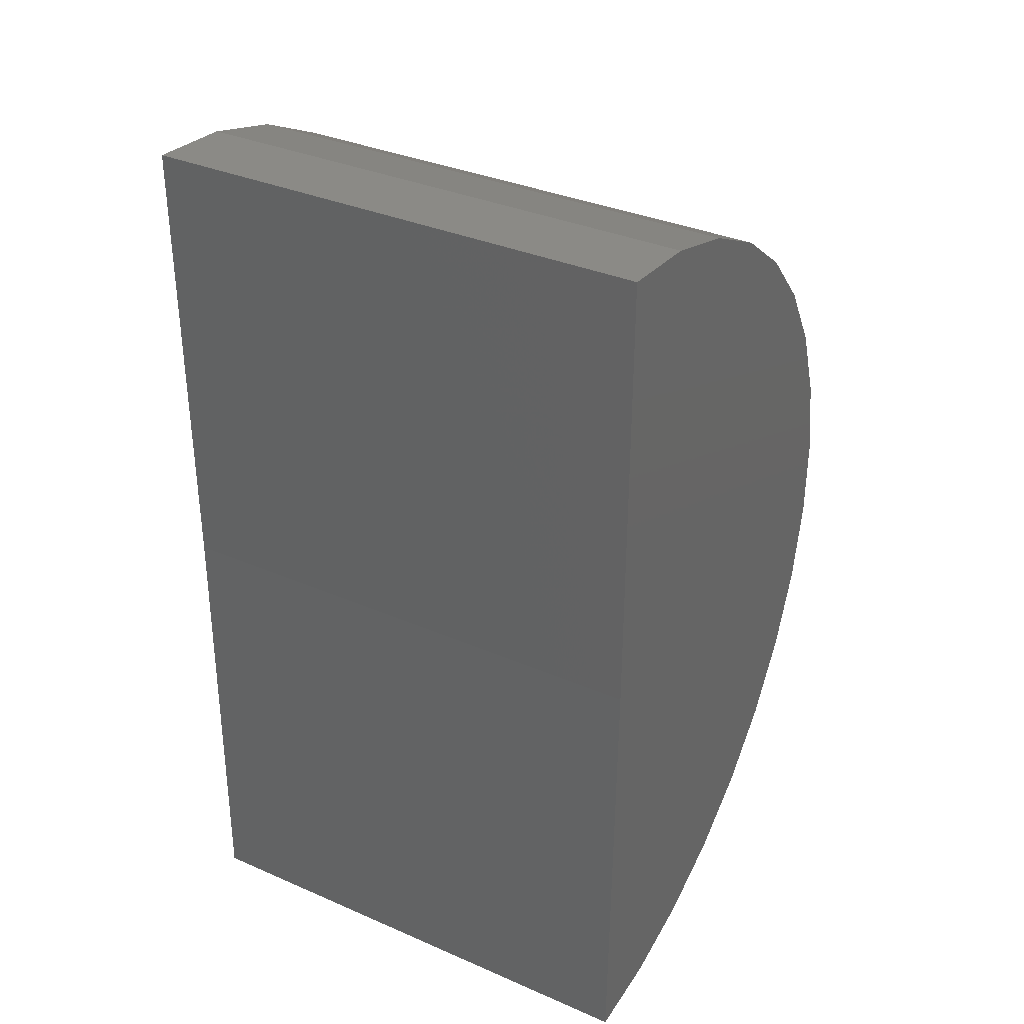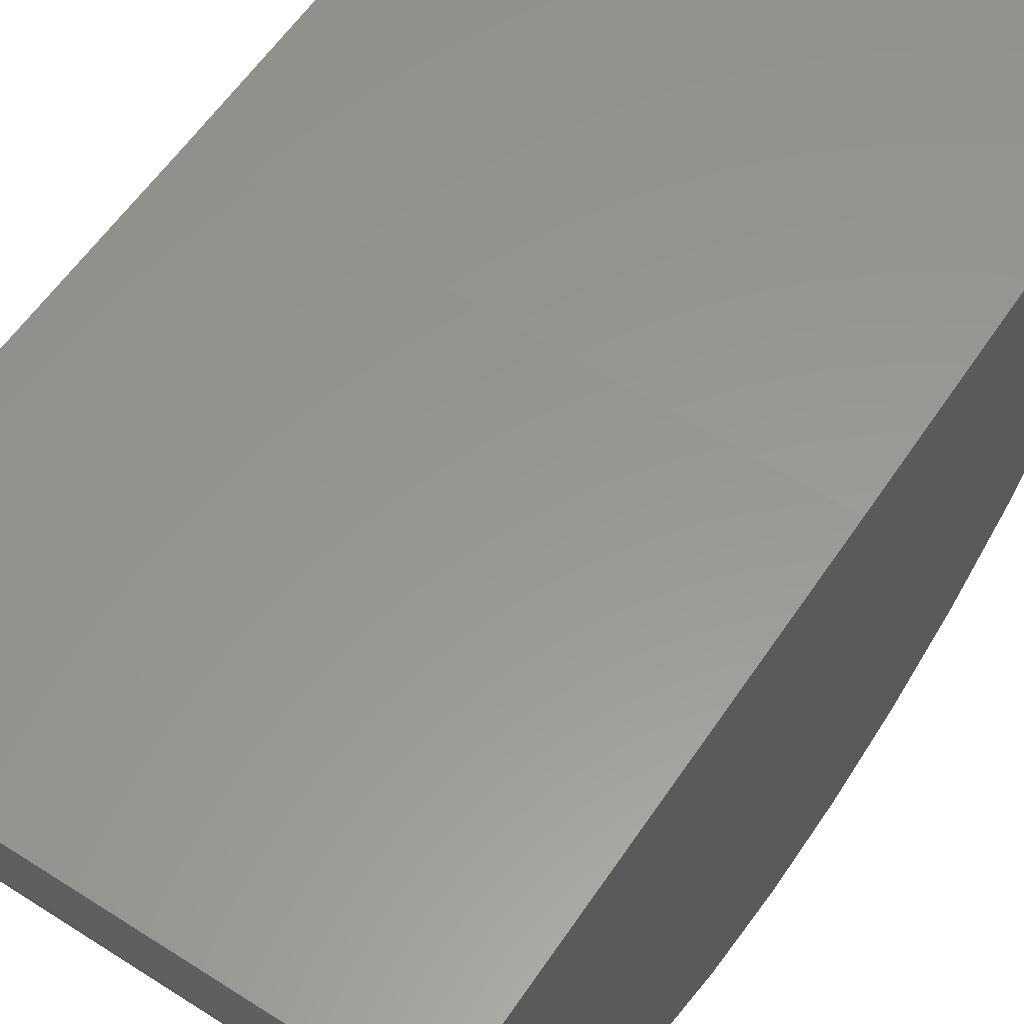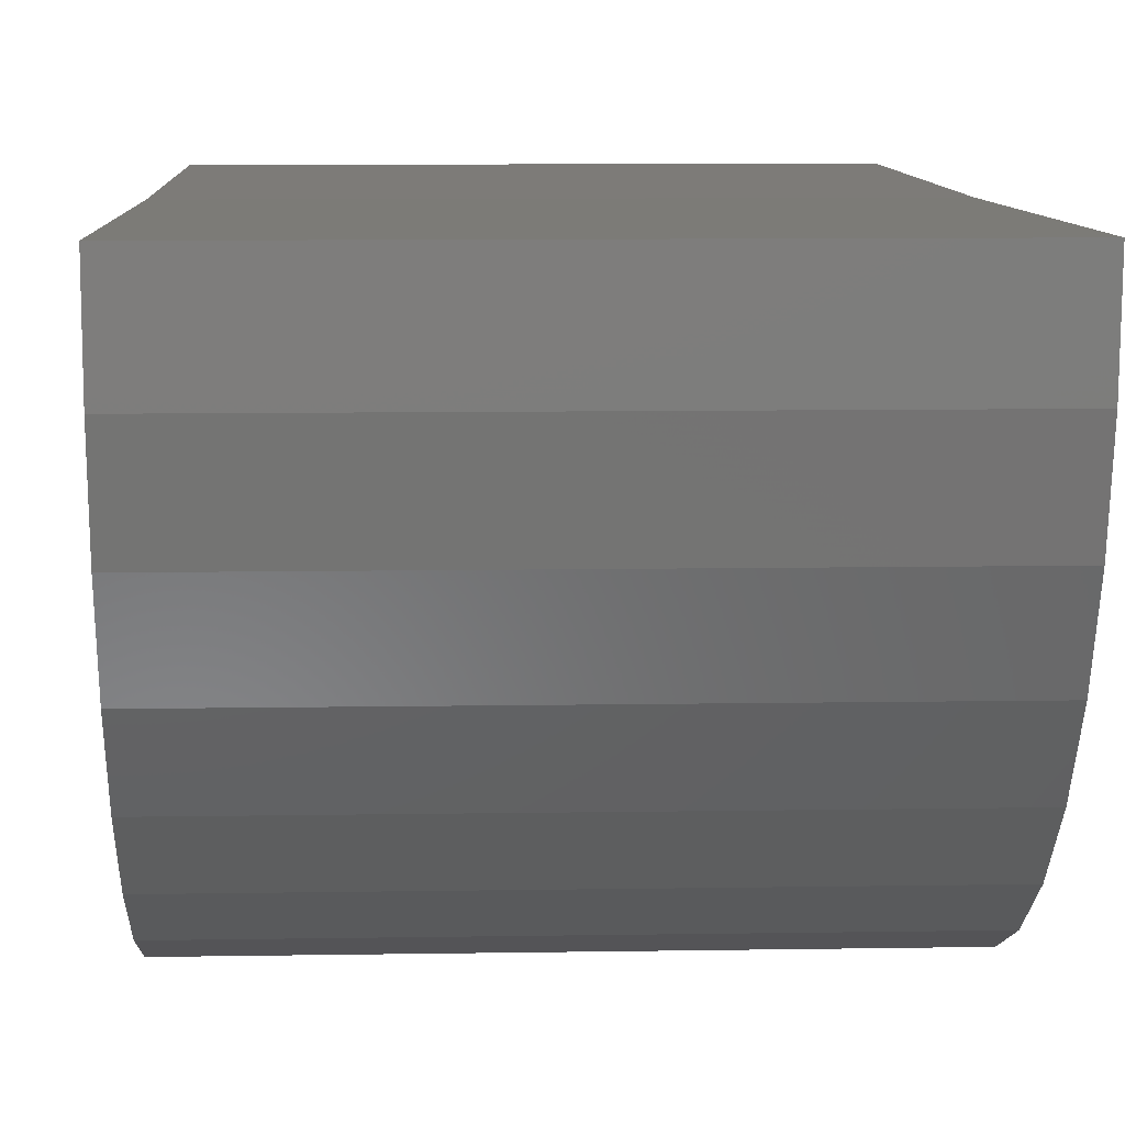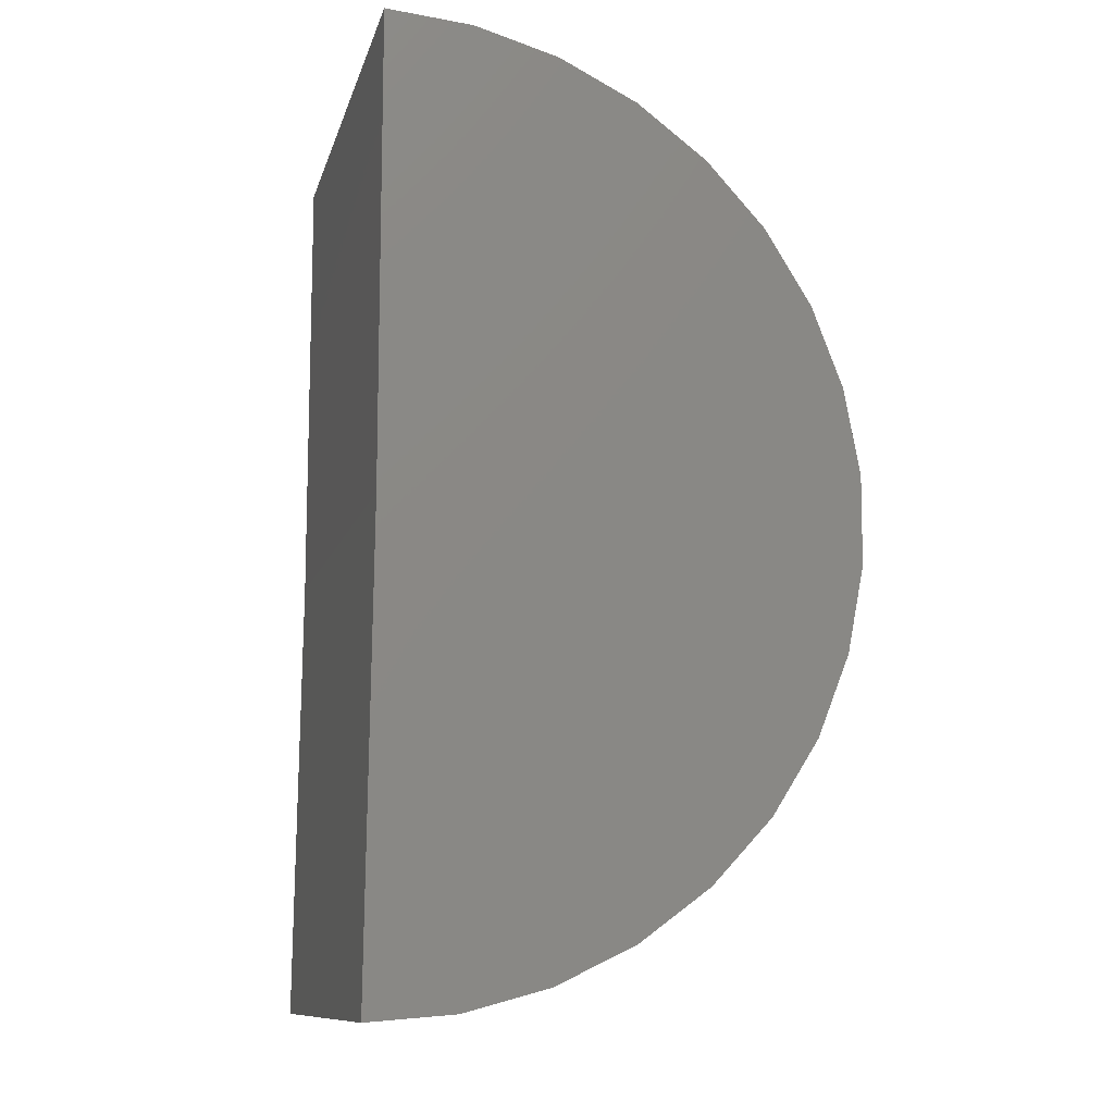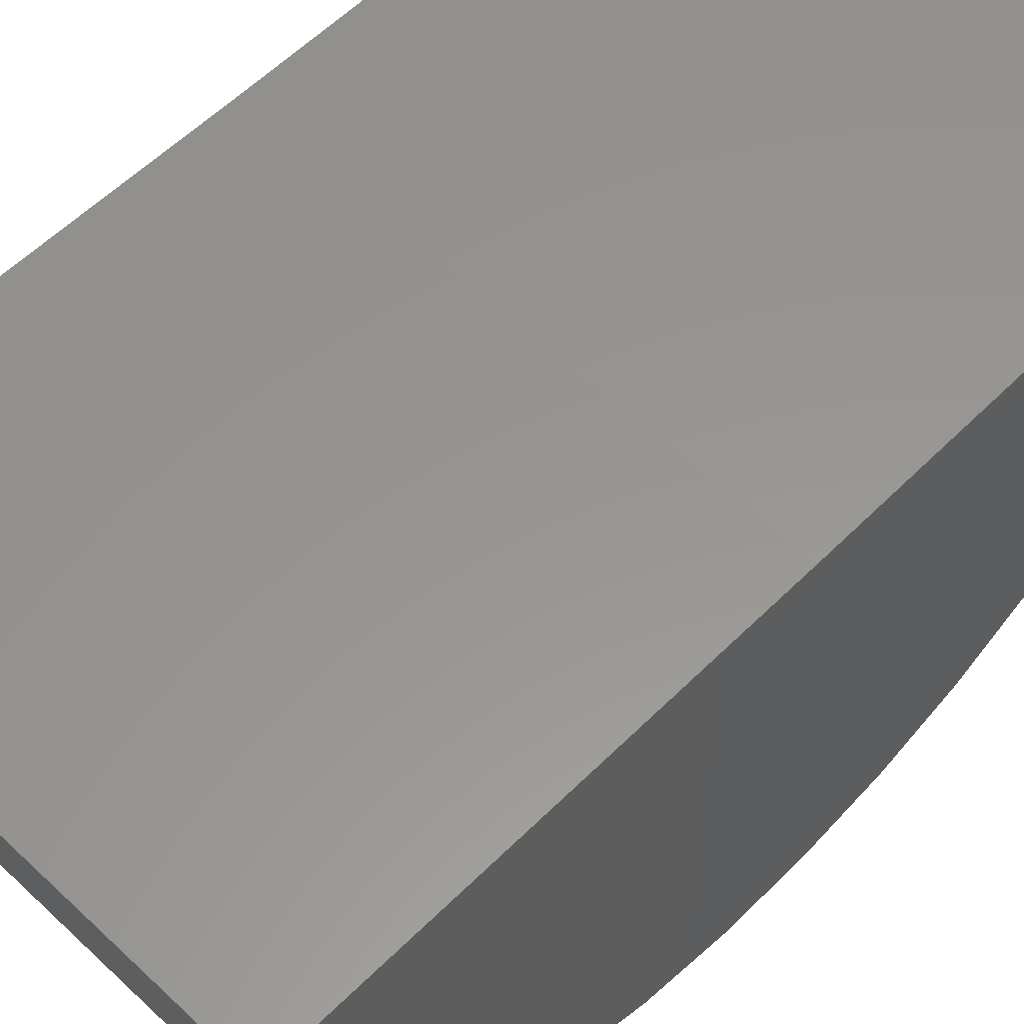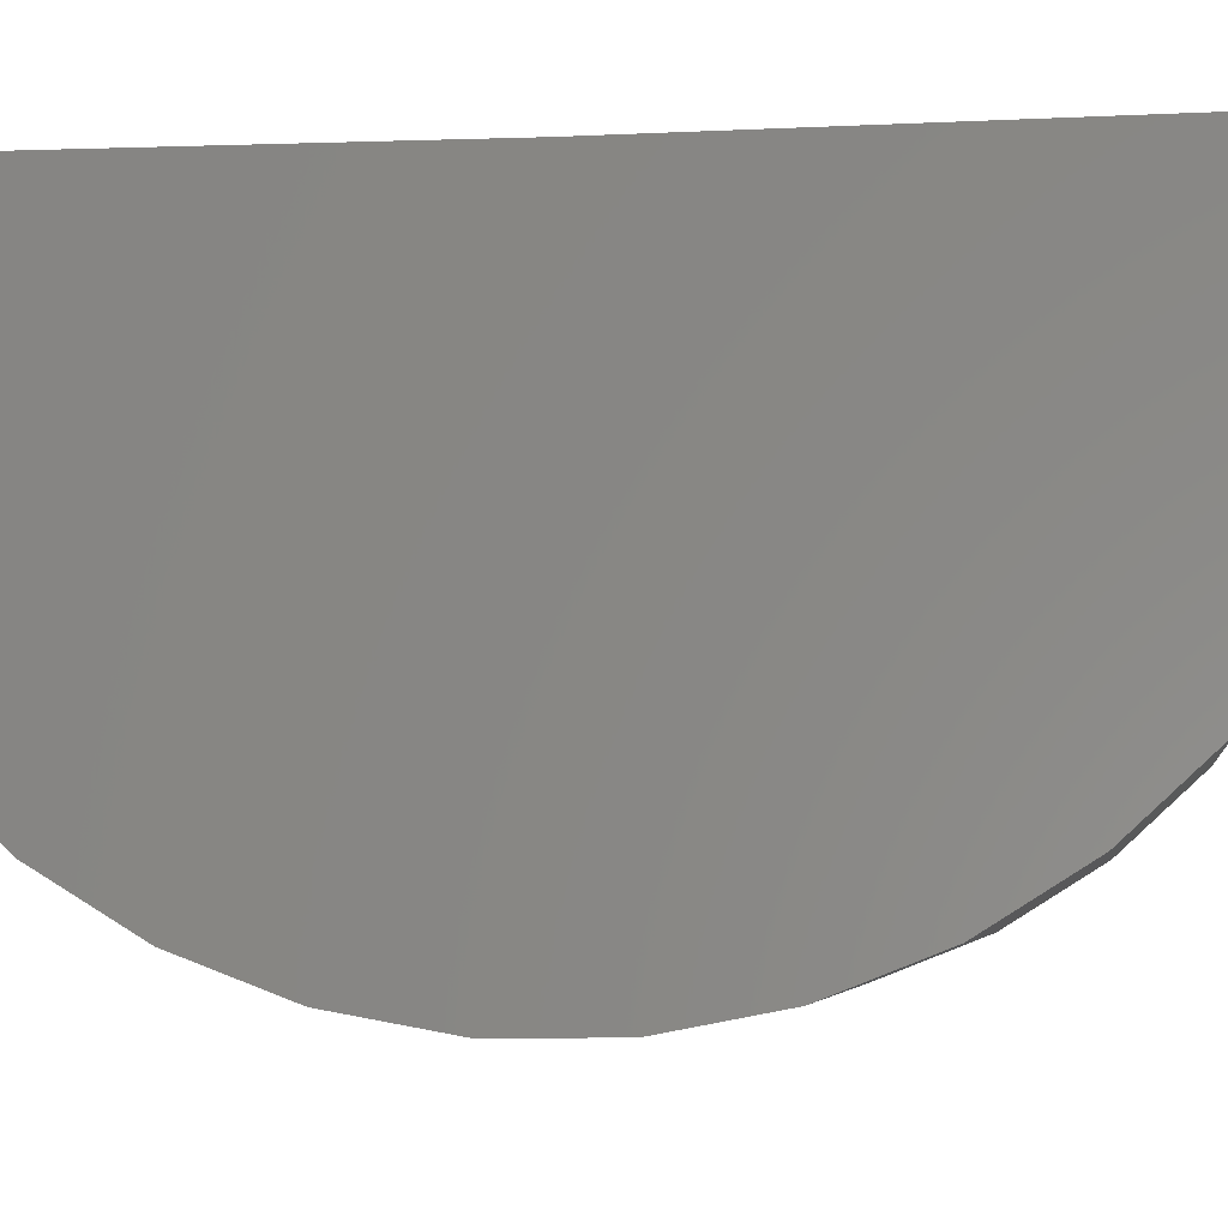
<metadata>
{"format":"stl","ext":"stl","renderer":"f3d","projection":"perspective","resolution":1024,"background":"white","views":[{"elev":34.6,"azim":-149.8,"up":"+Z"},{"elev":58.8,"azim":-146.5,"up":"+Y"},{"elev":9.0,"azim":177.4,"up":"+Y"},{"elev":-11.0,"azim":-103.6,"up":"+Z"},{"elev":58.1,"azim":-135.8,"up":"+Y"},{"elev":-4.1,"azim":97.4,"up":"+Y"}]}
</metadata>
<code>
# stl→obj: 38 verts, 72 faces
v -0.6656 1.874e-17 -0.4859
v 0.5016 1.483e-16 -0.4859
v -0.6656 0.01299 -1.541
v 0.5016 0.01299 -1.541
v -0.6656 1.358e-16 0.5687
v 0.5016 2.654e-16 0.5687
v -0.6656 -1.05 -0.5901
v -0.6656 -1.051 -0.3947
v -0.6656 -1.016 -0.2025
v -0.6656 -0.9462 -0.01993
v -0.6656 -0.844 0.1466
v -0.6656 -0.7128 0.2914
v -0.6656 -0.5572 0.4096
v -0.6656 -0.3824 0.497
v -0.6656 -0.1945 0.5507
v -0.6656 -0.1818 -1.525
v -0.6656 -0.3703 -1.473
v -0.6656 -0.5461 -1.388
v -0.6656 -0.7032 -1.272
v -0.6656 -0.8361 -1.129
v -0.6656 -0.9403 -0.9636
v -0.6656 -1.012 -0.7819
v 0.5016 -0.1818 -1.525
v 0.5016 -0.3703 -1.473
v 0.5016 -0.5461 -1.388
v 0.5016 -0.7032 -1.272
v 0.5016 -0.8361 -1.129
v 0.5016 -0.9403 -0.9636
v 0.5016 -1.012 -0.7819
v 0.5016 -1.05 -0.5901
v 0.5016 -1.051 -0.3947
v 0.5016 -1.016 -0.2025
v 0.5016 -0.9462 -0.01993
v 0.5016 -0.844 0.1466
v 0.5016 -0.7128 0.2914
v 0.5016 -0.5572 0.4096
v 0.5016 -0.3824 0.497
v 0.5016 -0.1945 0.5507
f 1 2 3
f 3 2 4
f 1 5 2
f 2 5 6
f 1 3 7
f 1 7 8
f 1 8 9
f 1 9 10
f 1 10 11
f 1 11 12
f 1 12 13
f 1 13 14
f 1 14 15
f 1 15 5
f 3 16 17
f 3 17 18
f 3 18 19
f 3 19 20
f 3 20 21
f 3 21 22
f 3 22 7
f 3 4 16
f 16 4 23
f 16 23 17
f 17 23 24
f 17 24 18
f 18 24 25
f 18 25 19
f 19 25 26
f 19 26 20
f 20 26 27
f 20 27 21
f 21 27 28
f 21 28 22
f 22 28 29
f 22 29 7
f 7 29 30
f 7 30 8
f 8 30 31
f 8 31 9
f 9 31 32
f 9 32 10
f 10 32 33
f 10 33 11
f 11 33 34
f 11 34 12
f 12 34 35
f 12 35 13
f 13 35 36
f 13 36 14
f 14 36 37
f 14 37 15
f 15 37 38
f 15 38 5
f 5 38 6
f 2 6 38
f 2 38 37
f 2 37 36
f 2 36 35
f 2 35 34
f 2 34 33
f 2 33 32
f 2 32 31
f 2 31 30
f 2 30 4
f 4 30 29
f 4 29 28
f 4 28 27
f 4 27 26
f 4 26 25
f 4 25 24
f 4 24 23

</code>
